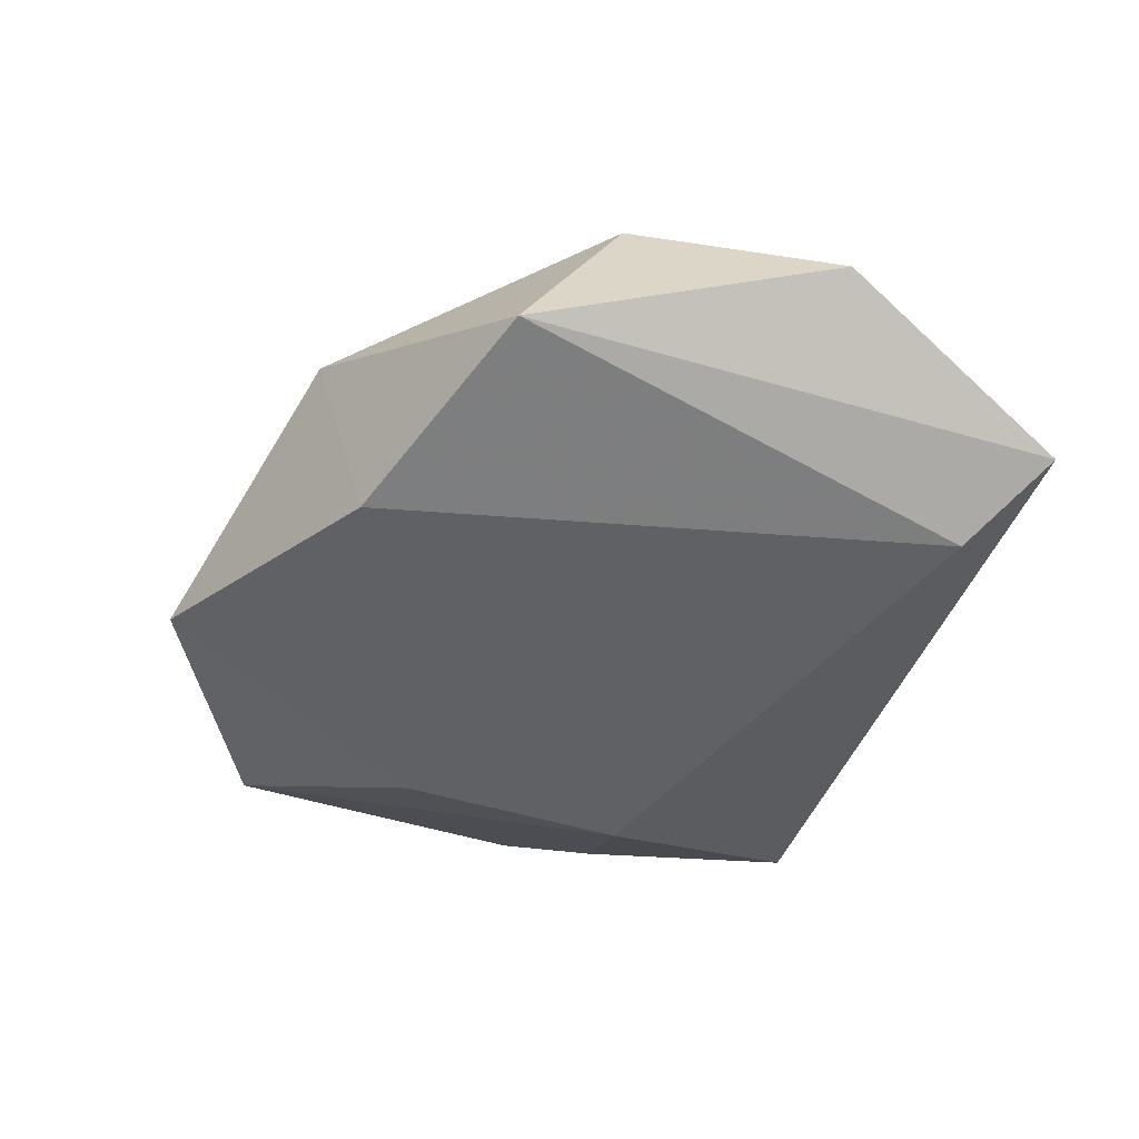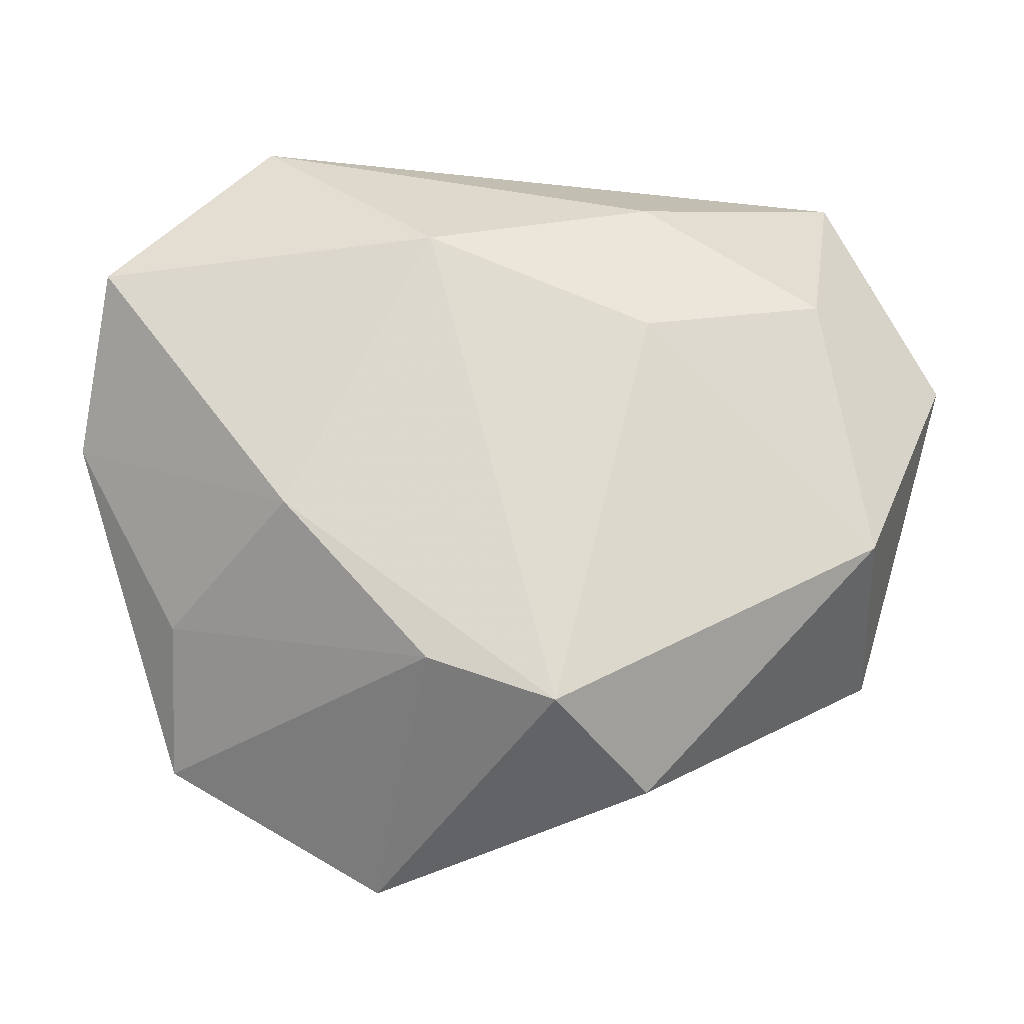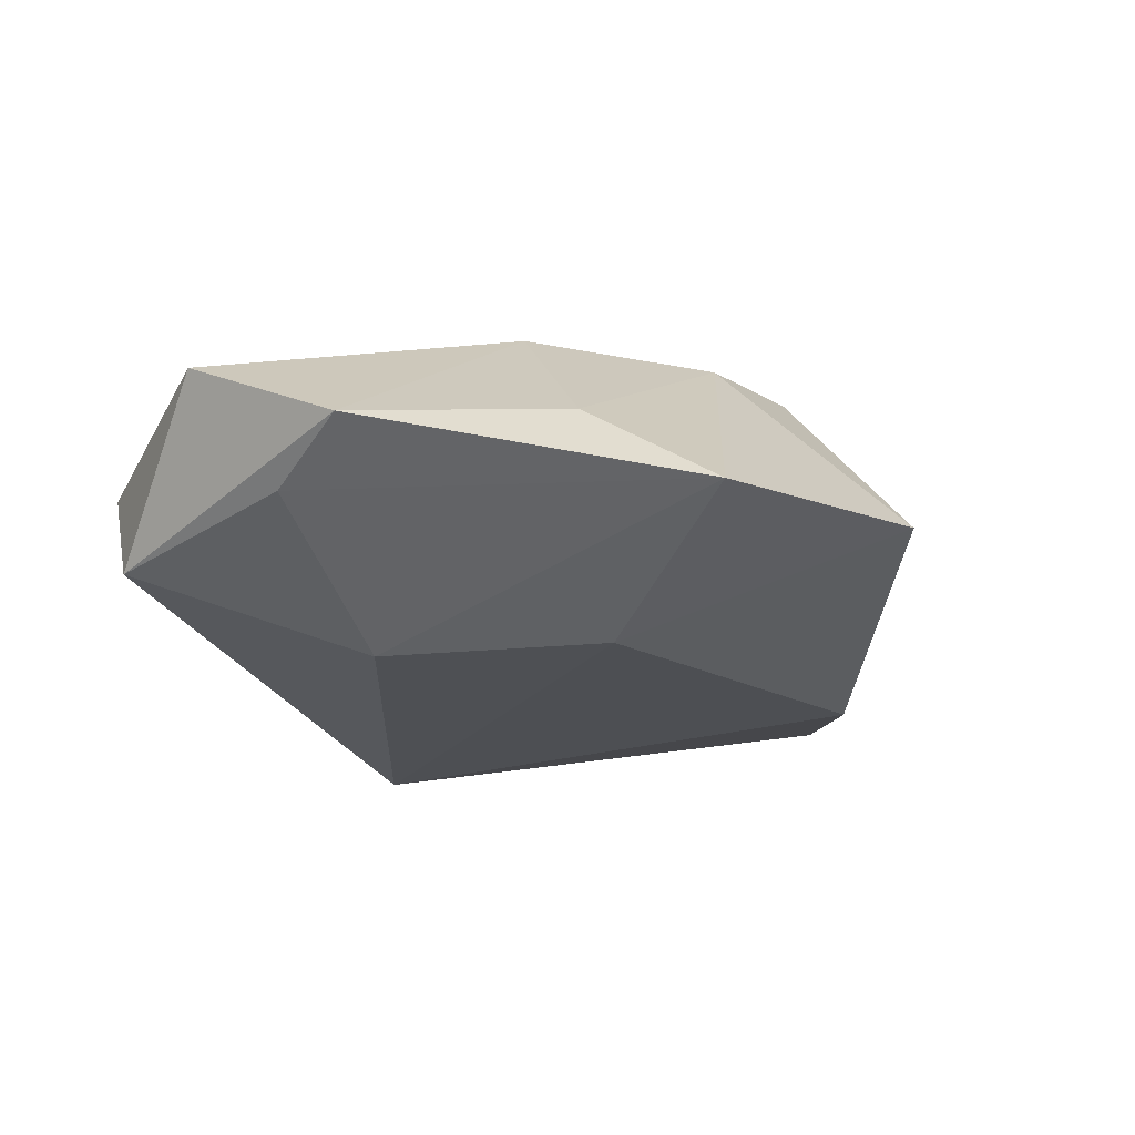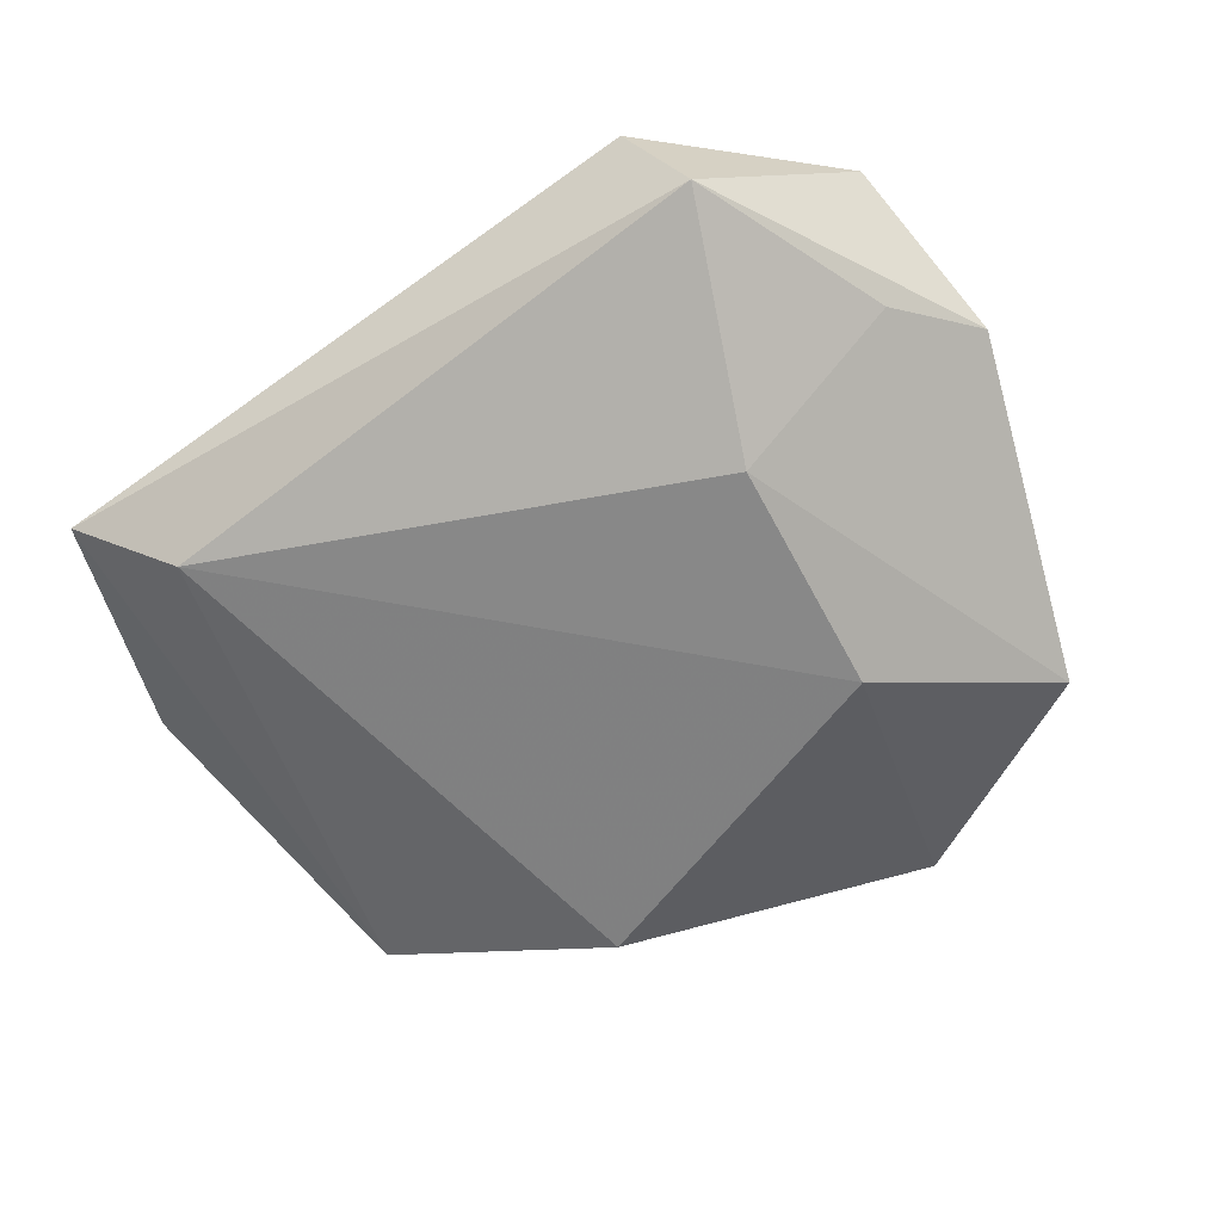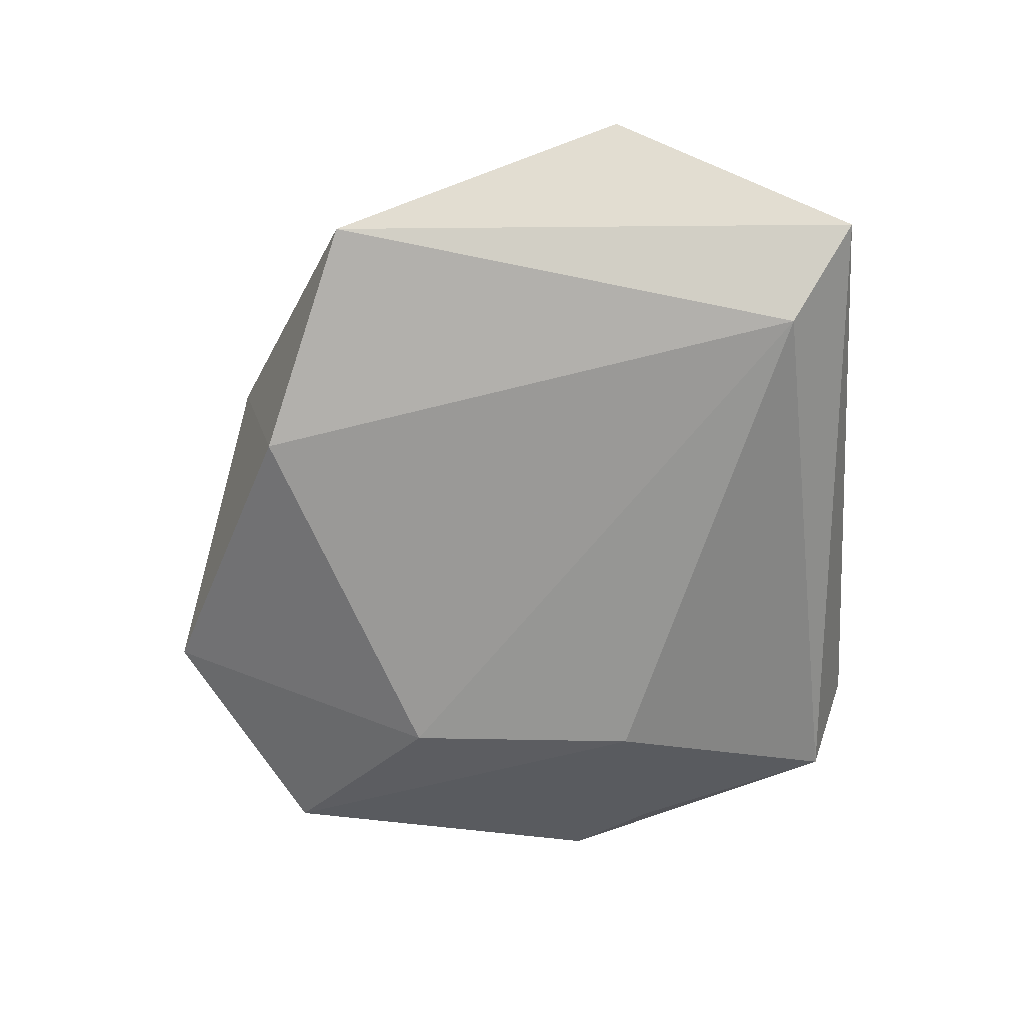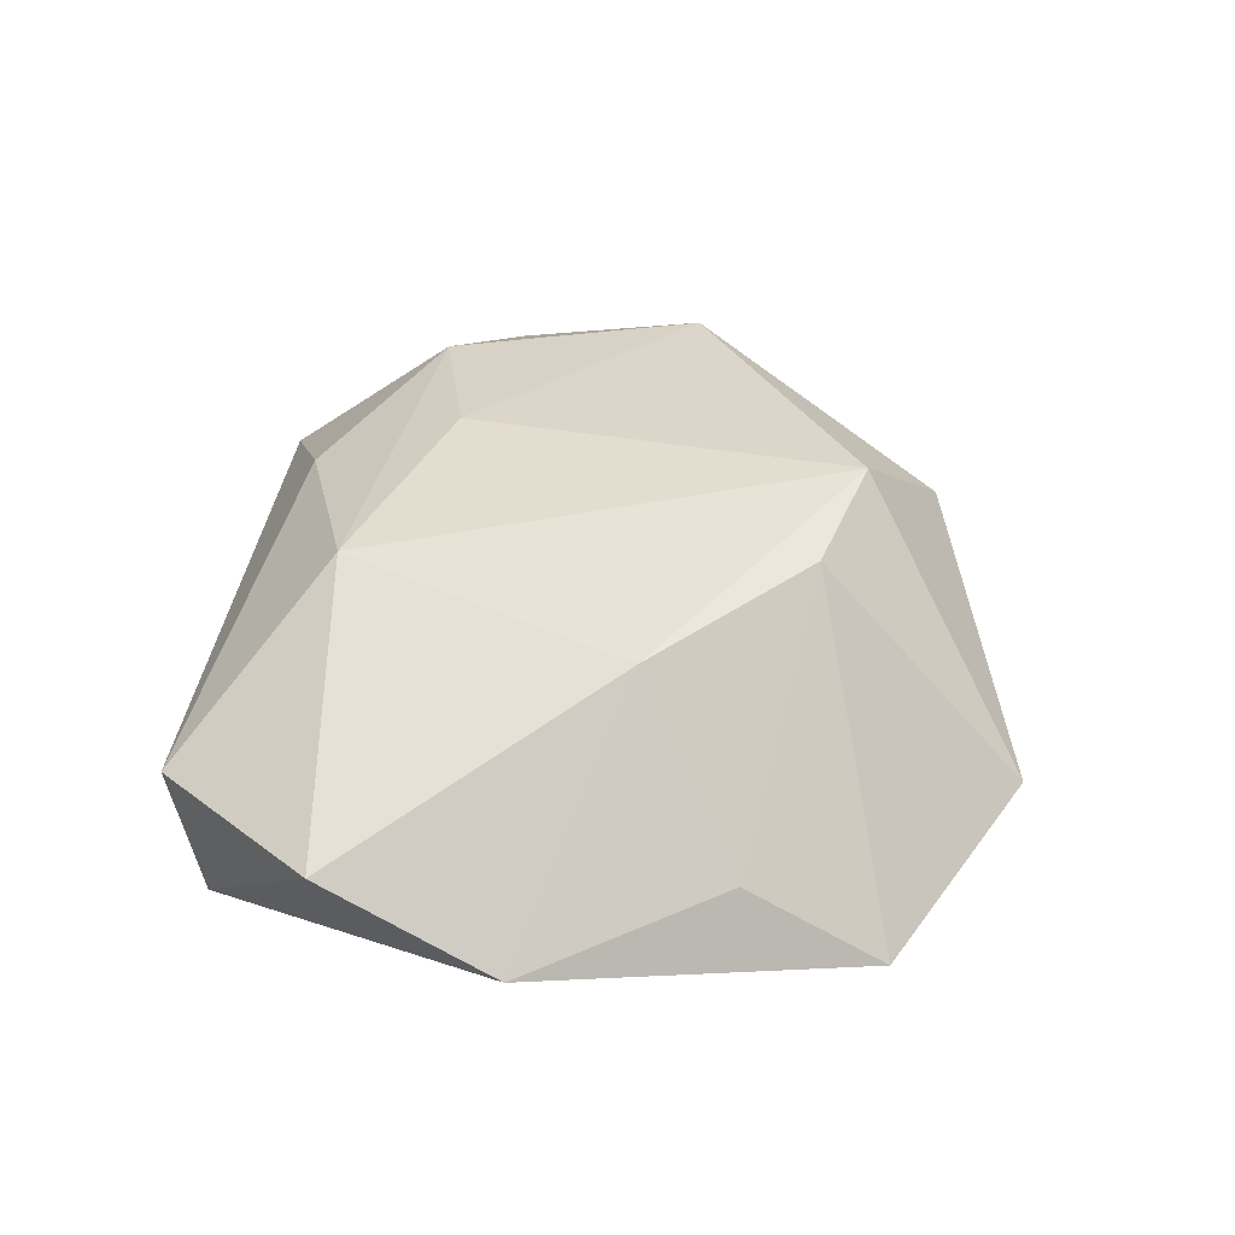
<metadata>
{"format":"obj","ext":"obj","renderer":"f3d","projection":"perspective","resolution":1024,"background":"white","views":[{"elev":-44.7,"azim":72.2,"up":"+Z"},{"elev":-15.5,"azim":-2.3,"up":"+Y"},{"elev":-22.1,"azim":-71.2,"up":"+Z"},{"elev":-62.9,"azim":-147.3,"up":"+Z"},{"elev":-64.8,"azim":92.4,"up":"+Z"},{"elev":41.2,"azim":-86.1,"up":"+Z"}]}
</metadata>
<code>
v -0.03871 -0.0181 0.001424
v 0.03552 0.01858 0.01121
v 0.01528 0.01467 0.01599
v -0.0148 -0.04742 -0.006142
v -0.03405 0.03568 -0.007997
v -0.009484 0.02436 0.01693
v 0.04088 -0.01051 0.01224
v 0.004299 -0.02957 0.0198
v 0.0512 0.01119 0.00223
v 0.04286 -0.0226 -0.008838
v -0.02531 -0.007315 0.01764
v 0.01597 0.03145 0.008766
v -0.02888 0.04023 0.003368
v 0.01789 -0.03227 -0.01496
v -0.0242 0.009963 -0.0171
v -0.04322 0.01303 -0.005147
v -0.009537 -0.02479 0.01848
v -0.05037 0.003606 -0.0007676
v 0.01503 -0.03784 0.008662
v -0.0221 -0.01643 -0.0179
v -0.03894 -0.0333 -0.008595
v 0.04036 0.03855 -0.007296
v -0.04708 0.02223 0.008647
v 0.03088 0.03099 -0.01384
f 5 22 24
f 20 24 14
f 14 4 20
f 20 4 21
f 13 22 5
f 6 13 23
f 23 13 5
f 19 7 8
f 8 4 19
f 19 4 14
f 10 24 22
f 14 24 10
f 10 19 14
f 7 19 10
f 15 20 21
f 5 24 15
f 24 20 15
f 22 13 12
f 12 13 6
f 12 2 22
f 6 2 12
f 8 6 11
f 6 23 11
f 18 23 5
f 21 1 18
f 18 11 23
f 1 11 18
f 9 10 22
f 7 10 9
f 22 2 9
f 9 2 7
f 3 6 8
f 3 2 6
f 8 7 3
f 7 2 3
f 8 11 17
f 17 4 8
f 21 4 17
f 17 1 21
f 17 11 1
f 5 15 16
f 16 18 5
f 16 15 21
f 21 18 16

</code>
